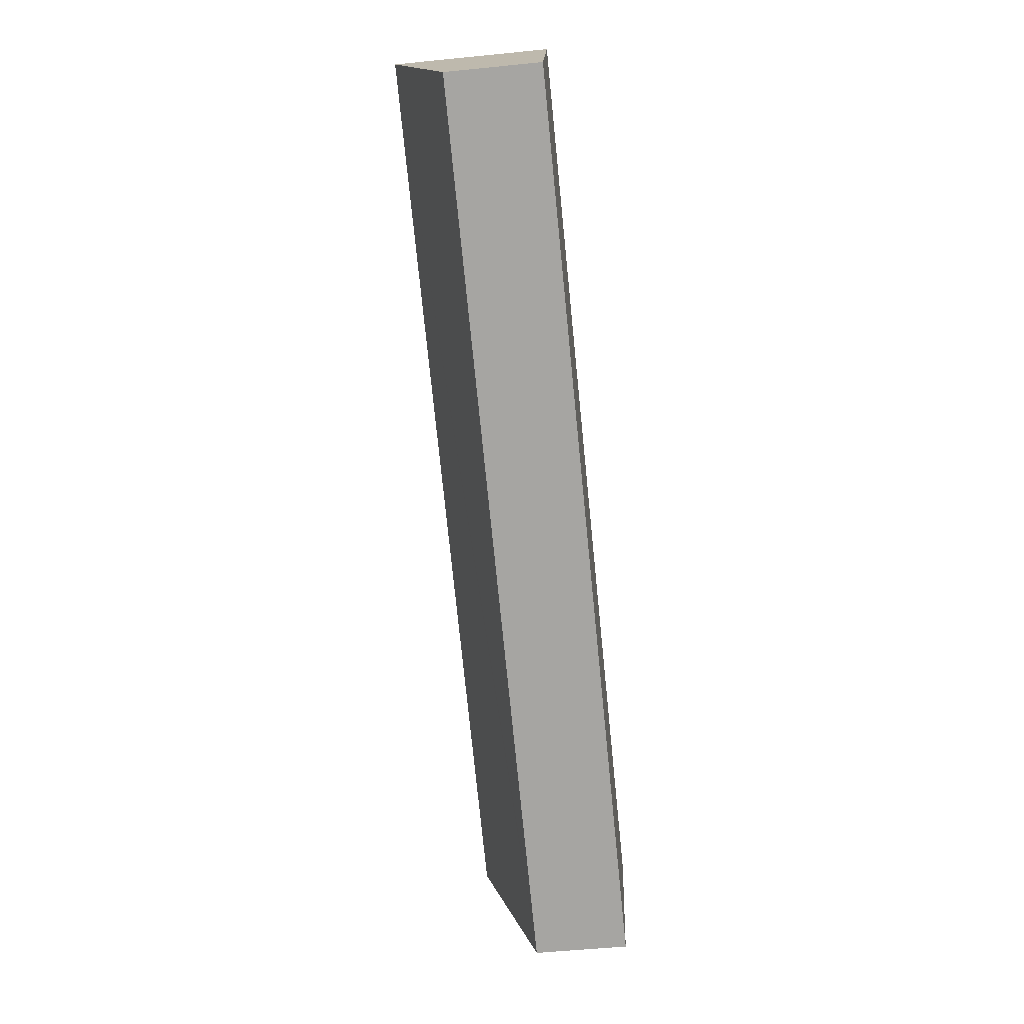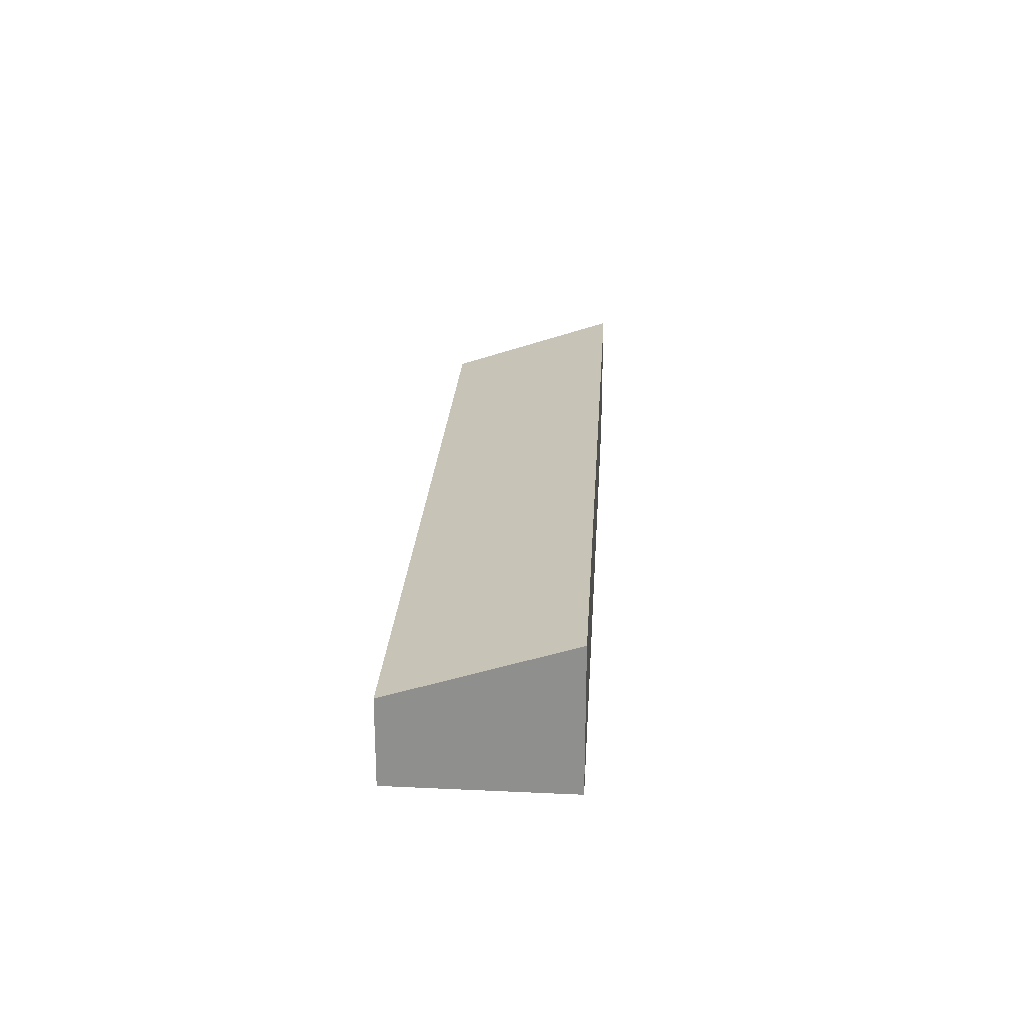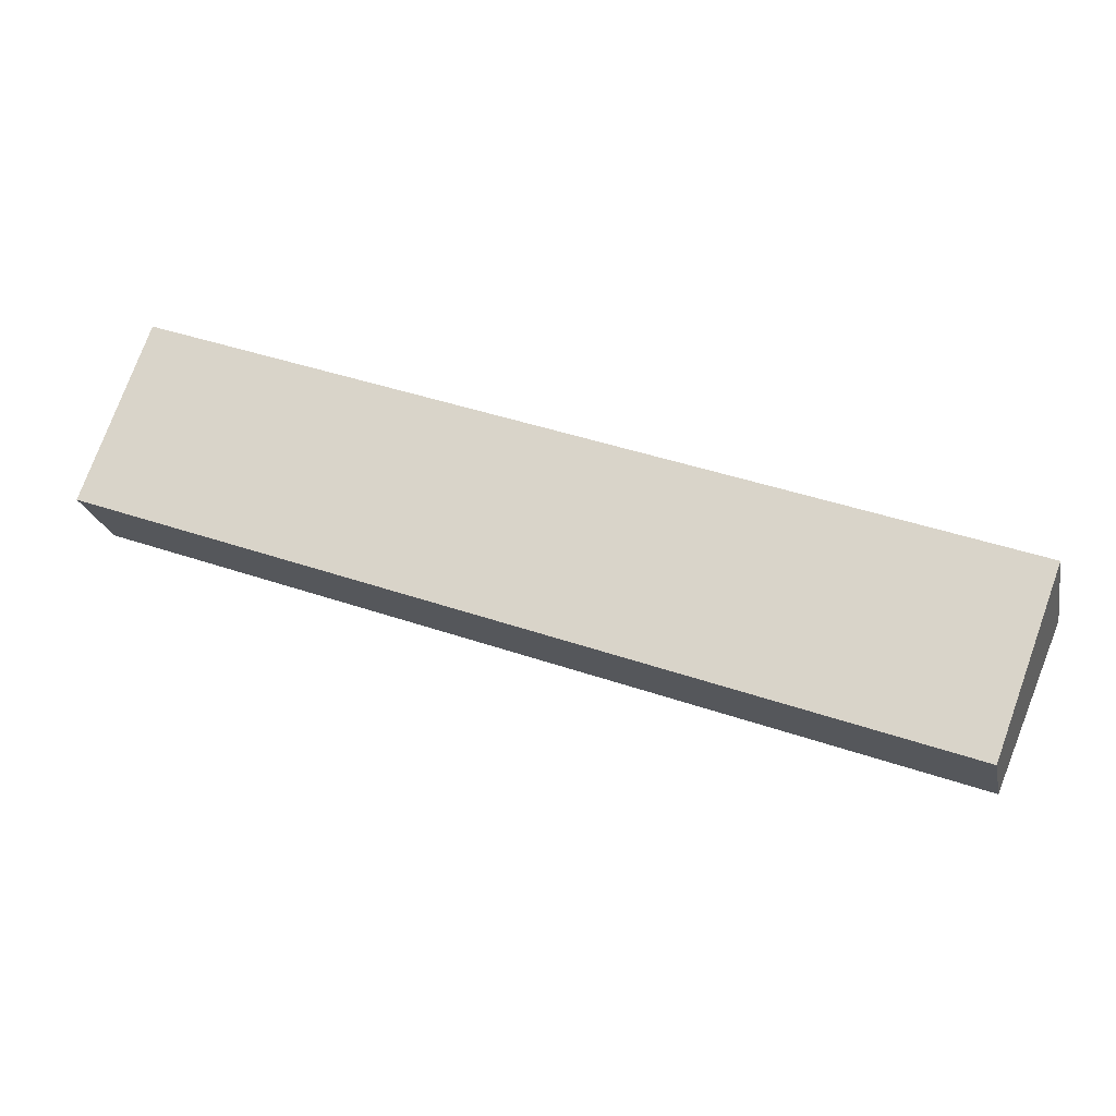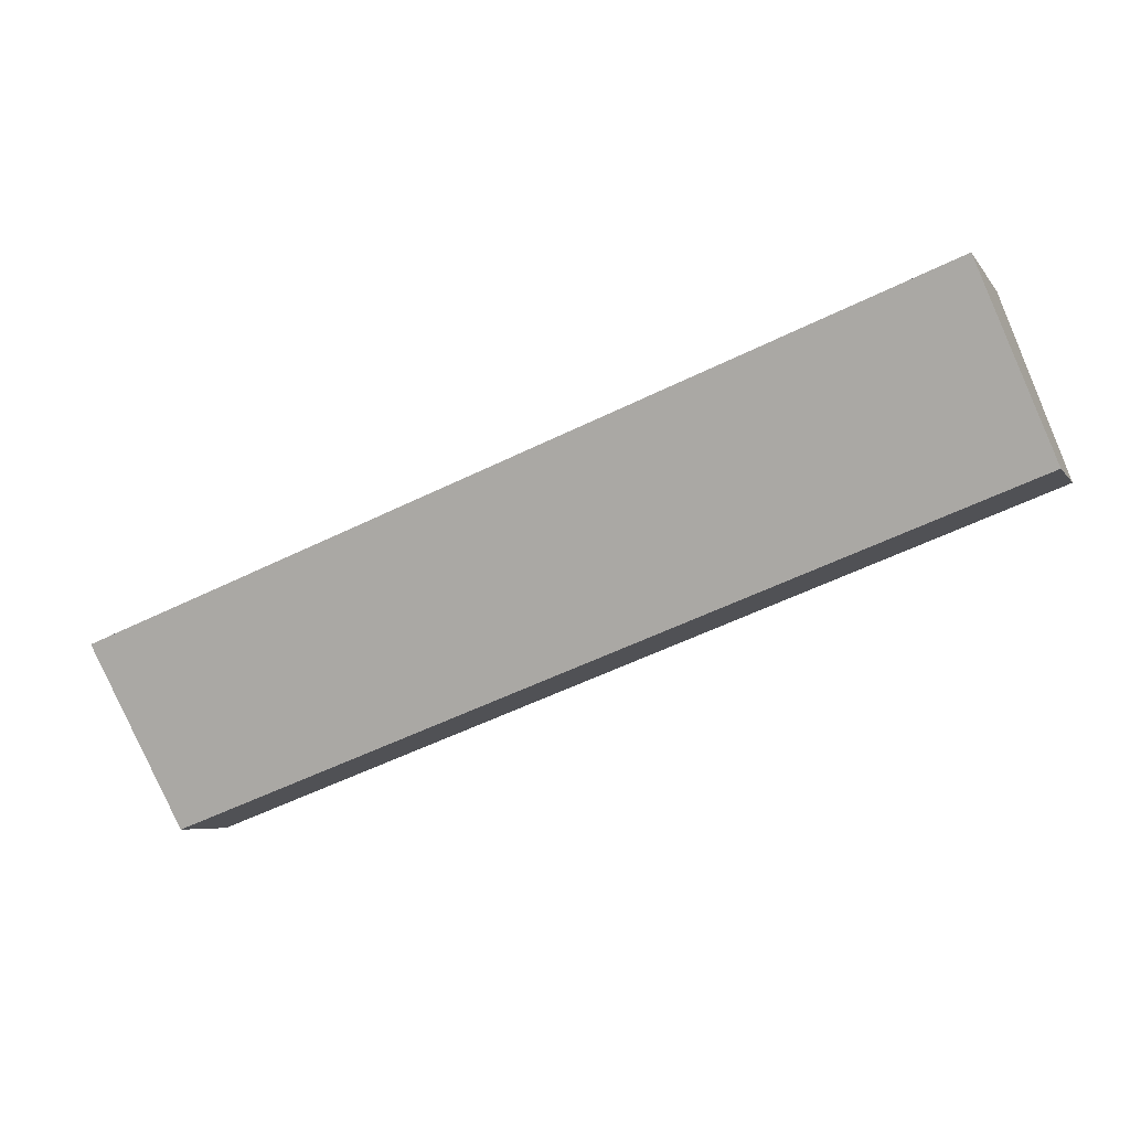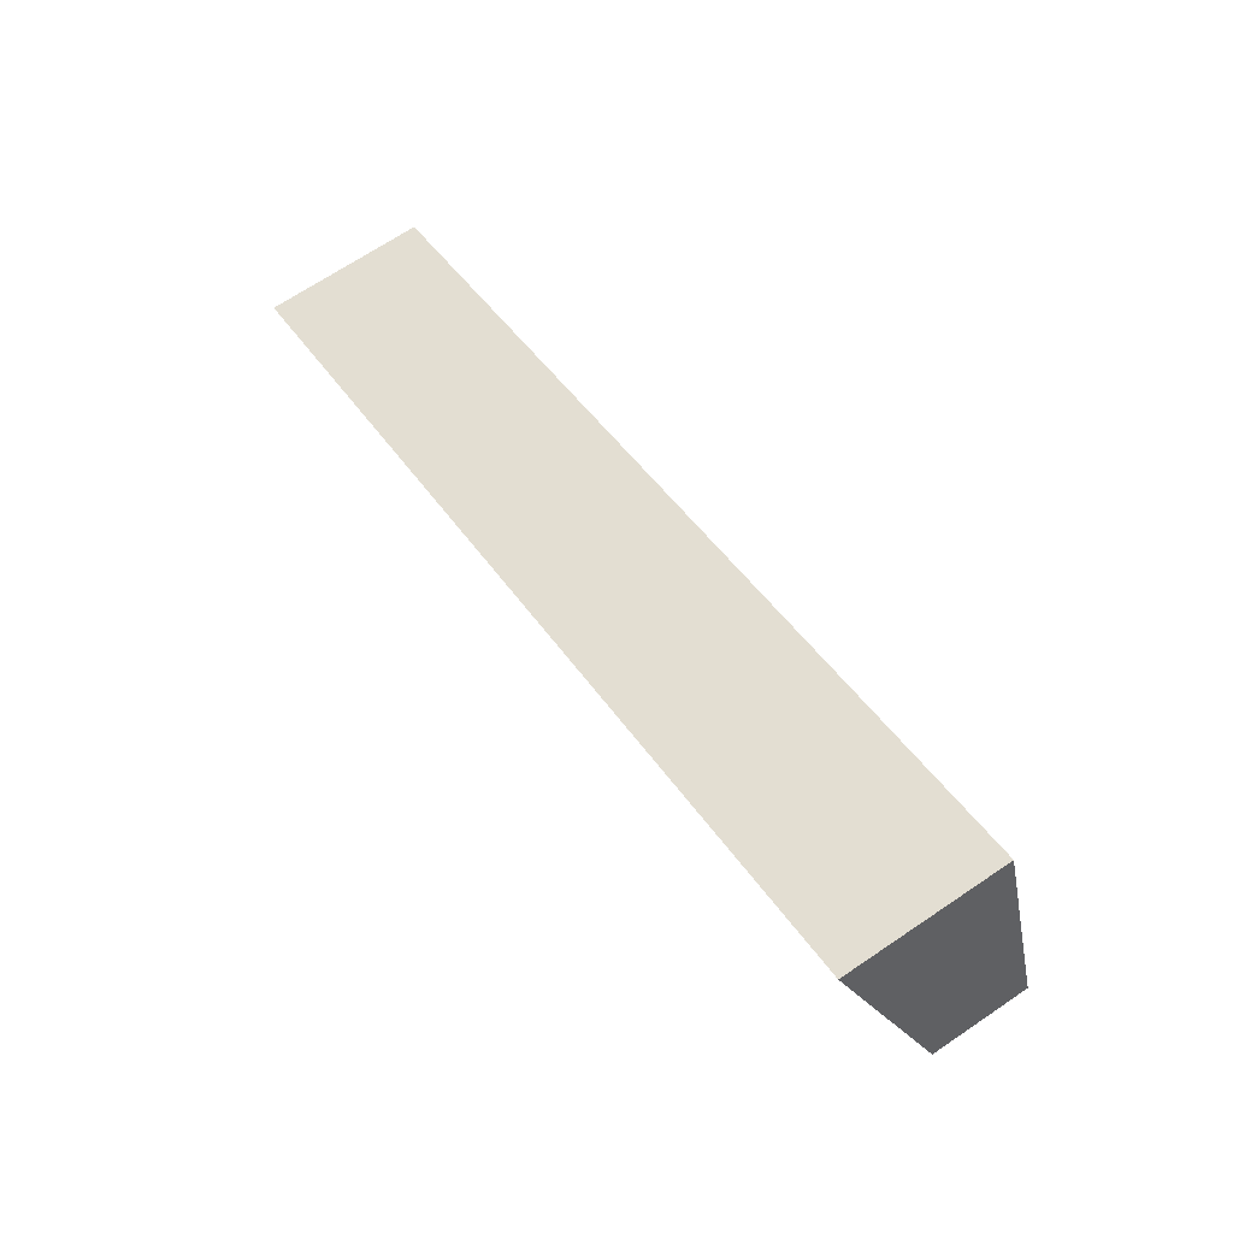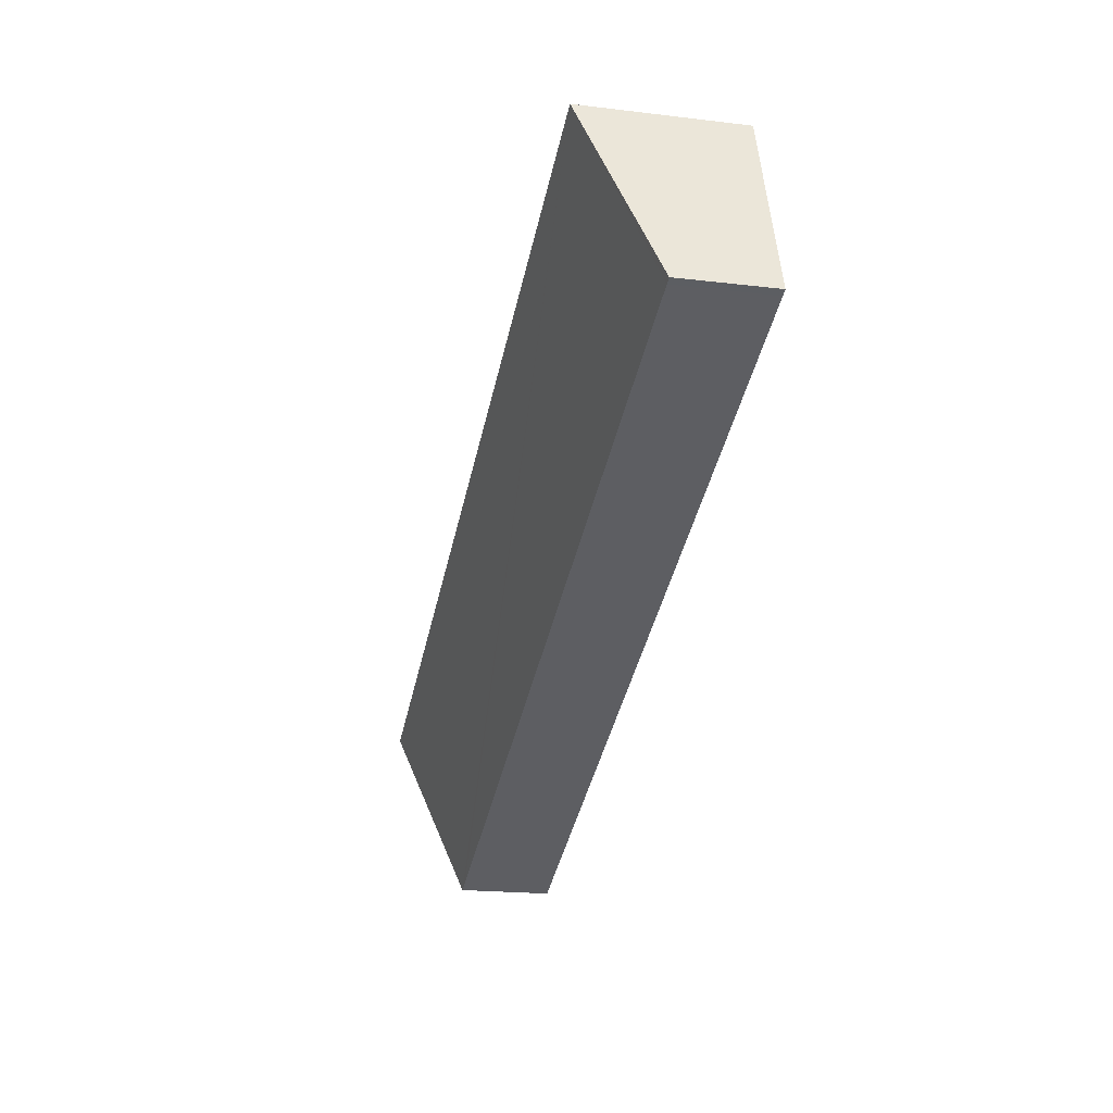
<metadata>
{"format":"obj","ext":"obj","renderer":"f3d","projection":"perspective","resolution":1024,"background":"white","views":[{"elev":-53.9,"azim":-83.9,"up":"+Z"},{"elev":24.2,"azim":-66.0,"up":"+Y"},{"elev":-21.6,"azim":11.6,"up":"+Z"},{"elev":-5.8,"azim":-160.9,"up":"+Z"},{"elev":68.8,"azim":-124.0,"up":"+Z"},{"elev":-19.4,"azim":-102.7,"up":"+Z"}]}
</metadata>
<code>
v  34.7 3.811 -12.86
v  2.625 6.341 7.394
v  37.44 6.341 -5.566
v  34.16 3.811 -12.66
v  0.282 3.794 -0.104
v  0 3.794 2.323e-16
v  37.44 3.408e-16 -5.566
v  34.7 7.874e-16 -12.86
v  34.16 7.752e-16 -12.66
v  0.282 6.368e-18 -0.104
v  0 0 0
v  2.625 -4.528e-16 7.394
g defaultobject
f 1 2 3
f 2 1 4
f 2 4 5
f 2 5 6
f 7 1 3
f 1 7 8
f 8 4 1
f 4 8 9
f 4 9 5
f 5 9 10
f 5 10 6
f 6 10 11
f 6 12 2
f 12 6 11
f 12 3 2
f 3 12 7
f 12 8 7
f 8 12 9
f 9 12 10
f 10 12 11

</code>
